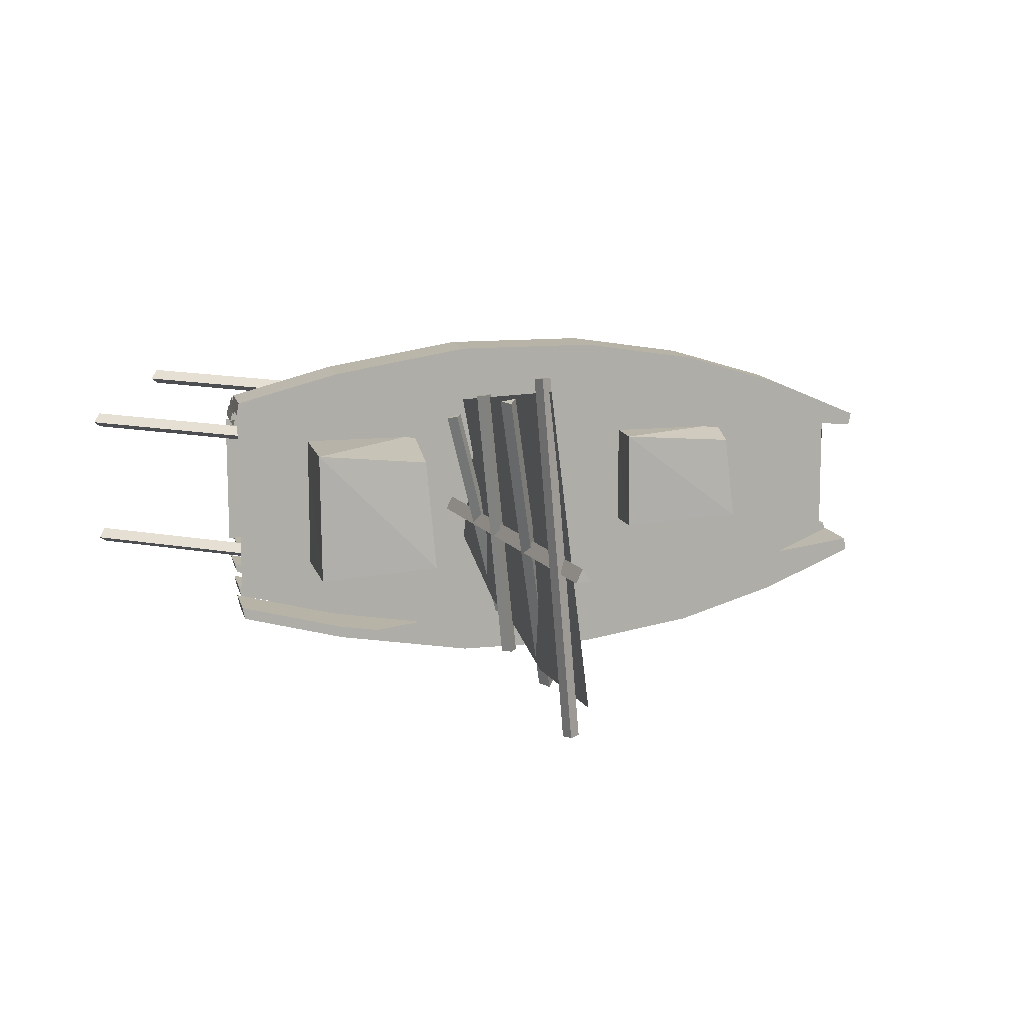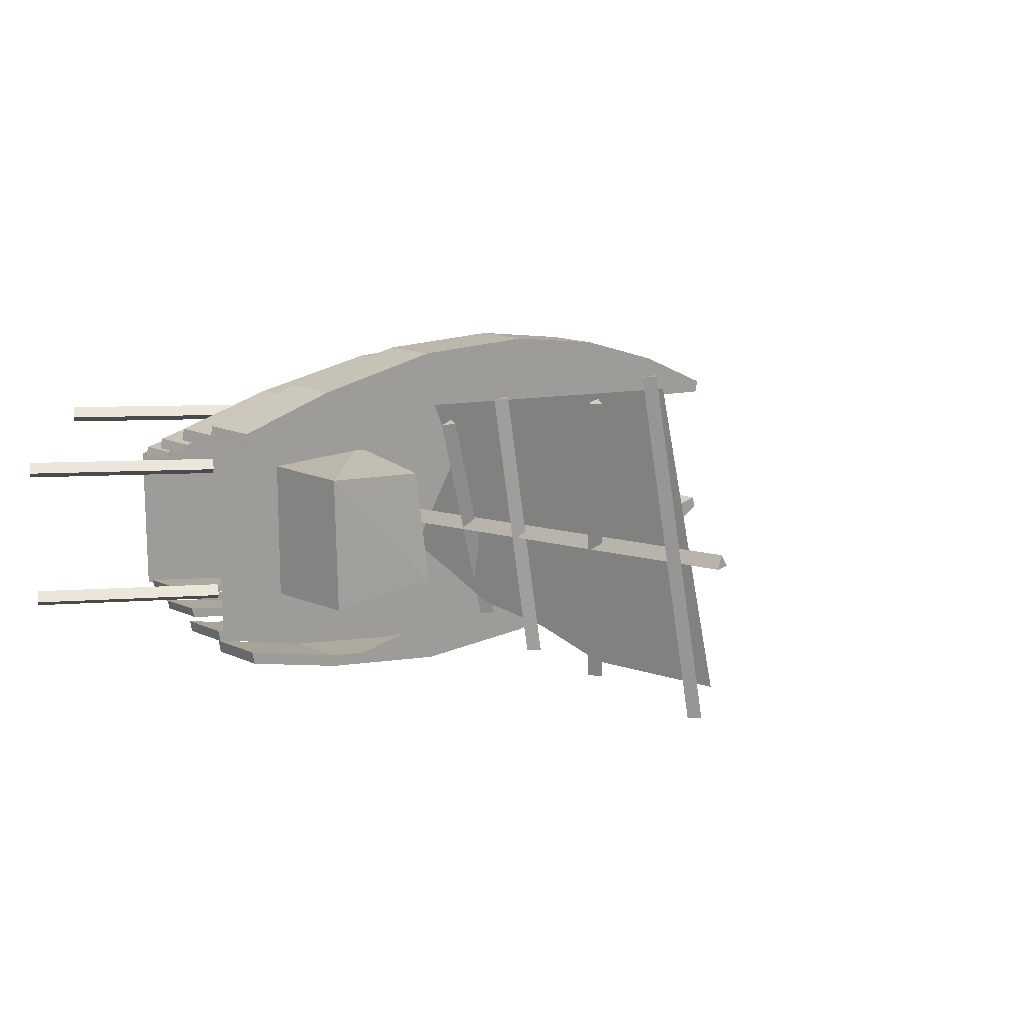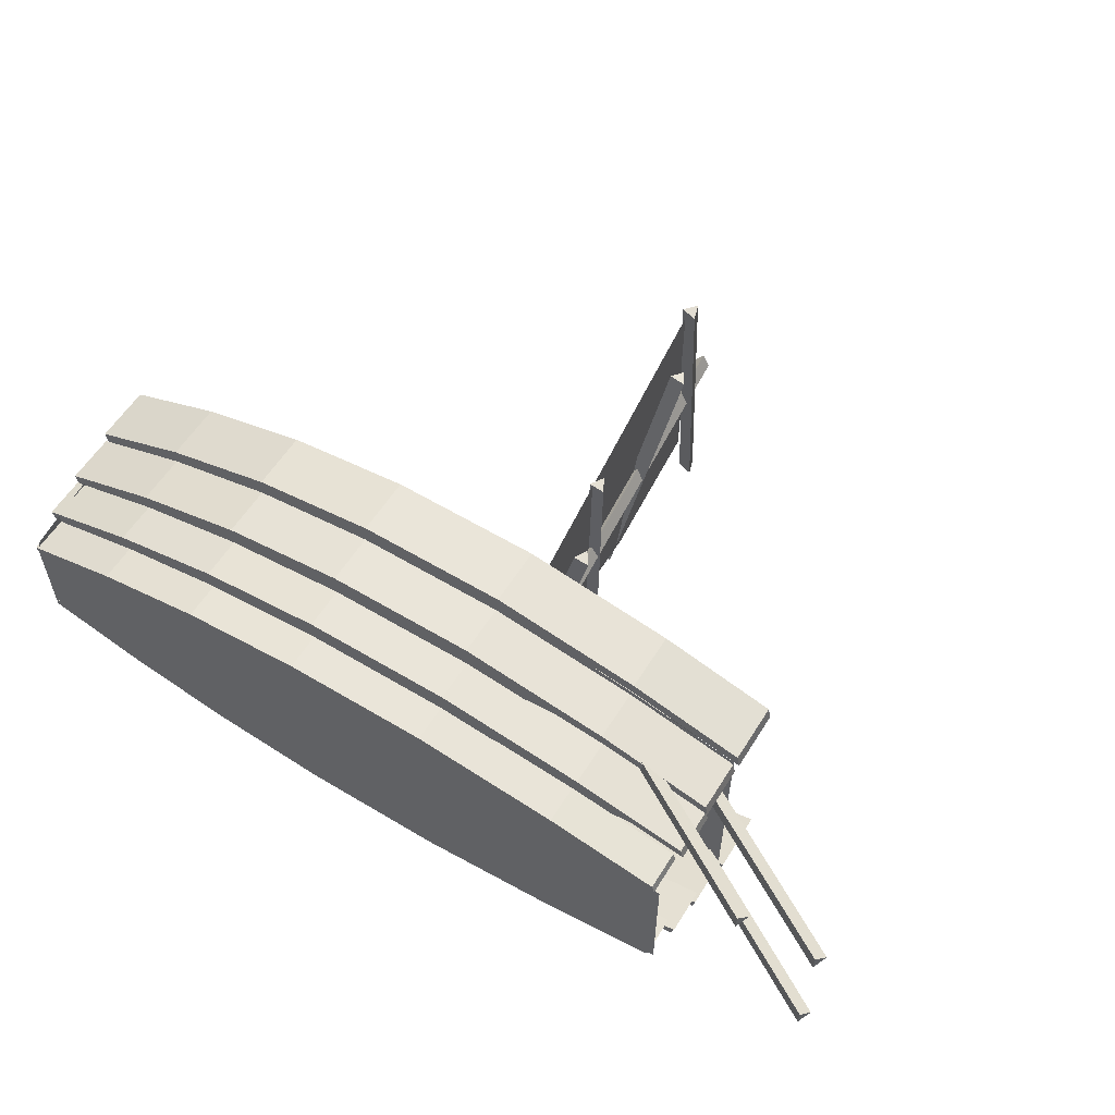
<metadata>
{"format":"obj","ext":"obj","renderer":"f3d","projection":"perspective","resolution":1024,"background":"white","views":[{"elev":12.6,"azim":166.4,"up":"+Z"},{"elev":14.2,"azim":134.4,"up":"+Z"},{"elev":58.2,"azim":31.8,"up":"+Z"}]}
</metadata>
<code>
v 0.03842 0.1773 0.3001
v 0.03842 0.1773 0.1408
v 0.03842 0.03831 0.1602
v 0.03842 0.03784 0.2798
v 0.03774 0.03496 0.2661
v 0.1427 0.03496 0.2957
v 0.2544 0.03496 0.3181
v 0.3833 0.03496 0.3324
v 0.5388 0.03496 0.3324
v 0.6917 0.03496 0.3145
v 0.8073 0.03496 0.2948
v 0.8073 0.03496 0.1363
v 0.689 0.03496 0.1156
v 0.5388 0.03496 0.09952
v 0.3847 0.03496 0.09773
v 0.2544 0.03496 0.1121
v 0.1414 0.03496 0.1354
v 0.03641 0.03496 0.1649
v 0.6842 0.07519 0.1087
v 0.5323 0.07519 0.09194
v 0.3792 0.07519 0.09194
v 0.2512 0.07519 0.1051
v 0.1376 0.07519 0.128
v 0.03599 0.07519 0.1571
v 0.03869 0.07519 0.1661
v 0.1403 0.07519 0.137
v 0.2539 0.07519 0.1142
v 0.3819 0.07519 0.101
v 0.5351 0.07519 0.101
v 0.6869 0.07519 0.1177
v 0.8017 0.07519 0.1379
v 0.799 0.07519 0.1289
v 0.6842 0.0347 0.1087
v 0.5323 0.0347 0.09194
v 0.3792 0.0347 0.09194
v 0.2512 0.0347 0.1051
v 0.1376 0.0347 0.128
v 0.03599 0.0347 0.1571
v 0.03869 0.0347 0.1661
v 0.1403 0.0347 0.137
v 0.2539 0.0347 0.1142
v 0.3819 0.0347 0.101
v 0.5351 0.0347 0.101
v 0.6869 0.0347 0.1177
v 0.8017 0.0347 0.1379
v 0.799 0.0347 0.1289
v 0.6842 0.07519 0.3218
v 0.5323 0.07519 0.3385
v 0.3792 0.07519 0.3385
v 0.2512 0.07519 0.3253
v 0.1376 0.07519 0.3024
v 0.03599 0.07519 0.2734
v 0.03869 0.07519 0.2644
v 0.1403 0.07519 0.2934
v 0.2539 0.07519 0.3163
v 0.3819 0.07519 0.3295
v 0.5351 0.07519 0.3295
v 0.6869 0.07519 0.3128
v 0.8017 0.07519 0.2925
v 0.799 0.07519 0.3015
v 0.6842 0.0347 0.3218
v 0.5323 0.0347 0.3385
v 0.3792 0.0347 0.3385
v 0.2512 0.0347 0.3253
v 0.1376 0.0347 0.3024
v 0.03599 0.0347 0.2734
v 0.03869 0.0347 0.2644
v 0.1403 0.0347 0.2934
v 0.2539 0.0347 0.3163
v 0.3819 0.0347 0.3295
v 0.5351 0.0347 0.3295
v 0.6869 0.0347 0.3128
v 0.8017 0.0347 0.2925
v 0.799 0.0347 0.3015
v 0.6897 0.1229 0.08776
v 0.5347 0.1229 0.06776
v 0.3784 0.1229 0.06776
v 0.2477 0.1229 0.08355
v 0.1318 0.1229 0.1109
v 0.02805 0.1229 0.1456
v 0.03081 0.1229 0.1564
v 0.1346 0.1229 0.1217
v 0.2505 0.1229 0.09434
v 0.3812 0.1229 0.07855
v 0.5375 0.1229 0.07855
v 0.6924 0.1229 0.09855
v 0.8097 0.1229 0.1228
v 0.8069 0.1229 0.112
v 0.6897 0.07447 0.08776
v 0.5347 0.07447 0.06776
v 0.3784 0.07447 0.06776
v 0.2477 0.07447 0.08355
v 0.1318 0.07447 0.1109
v 0.02805 0.07447 0.1456
v 0.03081 0.07447 0.1564
v 0.1346 0.07447 0.1217
v 0.2505 0.07447 0.09434
v 0.3812 0.07447 0.07855
v 0.5375 0.07447 0.07855
v 0.6924 0.07447 0.09855
v 0.8097 0.07447 0.1228
v 0.8069 0.07447 0.112
v 0.6897 0.1229 0.3427
v 0.5347 0.1229 0.3627
v 0.3784 0.1229 0.3627
v 0.2477 0.1229 0.3469
v 0.1318 0.1229 0.3195
v 0.02805 0.1229 0.2848
v 0.03081 0.1229 0.274
v 0.1346 0.1229 0.3087
v 0.2505 0.1229 0.3361
v 0.3812 0.1229 0.3519
v 0.5375 0.1229 0.3519
v 0.6924 0.1229 0.3319
v 0.8097 0.1229 0.3077
v 0.8069 0.1229 0.3185
v 0.6897 0.07447 0.3427
v 0.5347 0.07447 0.3627
v 0.3784 0.07447 0.3627
v 0.2477 0.07447 0.3469
v 0.1318 0.07447 0.3195
v 0.02805 0.07447 0.2848
v 0.03081 0.07447 0.274
v 0.1346 0.07447 0.3087
v 0.2505 0.07447 0.3361
v 0.3812 0.07447 0.3519
v 0.5375 0.07447 0.3519
v 0.6924 0.07447 0.3319
v 0.8097 0.07447 0.3077
v 0.8069 0.07447 0.3185
v 0.6902 0.1732 0.06527
v 0.5349 0.1732 0.04174
v 0.3783 0.1732 0.04174
v 0.2474 0.1732 0.06031
v 0.1313 0.1732 0.09251
v 0.02733 0.1732 0.1334
v 0.0301 0.1732 0.1461
v 0.134 0.1732 0.1052
v 0.2501 0.1732 0.07301
v 0.3811 0.1732 0.05443
v 0.5377 0.1732 0.05443
v 0.6929 0.1732 0.07796
v 0.8104 0.1732 0.1064
v 0.8076 0.1732 0.09375
v 0.6902 0.1191 0.06527
v 0.5349 0.1191 0.04174
v 0.3783 0.1191 0.04174
v 0.2474 0.1191 0.06031
v 0.1313 0.1191 0.09251
v 0.02733 0.1191 0.1334
v 0.0301 0.1191 0.1461
v 0.134 0.1191 0.1052
v 0.2501 0.1191 0.07301
v 0.3811 0.1191 0.05443
v 0.5377 0.1191 0.05443
v 0.6929 0.1191 0.07796
v 0.8104 0.1191 0.1064
v 0.8076 0.1191 0.09375
v 0.6902 0.1732 0.3652
v 0.5349 0.1732 0.3887
v 0.3783 0.1732 0.3887
v 0.2474 0.1732 0.3701
v 0.1313 0.1732 0.3379
v 0.02733 0.1732 0.2971
v 0.0301 0.1732 0.2844
v 0.134 0.1732 0.3252
v 0.2501 0.1732 0.3574
v 0.3811 0.1732 0.376
v 0.5377 0.1732 0.376
v 0.6929 0.1732 0.3525
v 0.8104 0.1732 0.324
v 0.8076 0.1732 0.3367
v 0.6902 0.1191 0.3652
v 0.5349 0.1191 0.3887
v 0.3783 0.1191 0.3887
v 0.2474 0.1191 0.3701
v 0.1313 0.1191 0.3379
v 0.02733 0.1191 0.2971
v 0.0301 0.1191 0.2844
v 0.134 0.1191 0.3252
v 0.2501 0.1191 0.3574
v 0.3811 0.1191 0.376
v 0.5377 0.1191 0.376
v 0.6929 0.1191 0.3525
v 0.8104 0.1191 0.324
v 0.8076 0.1191 0.3367
v 0.6918 0.2386 0.0508
v 0.5356 0.2386 0.025
v 0.3781 0.2386 0.025
v 0.2464 0.2386 0.04537
v 0.1296 0.2386 0.08067
v 0.025 0.2386 0.1255
v 0.02778 0.2386 0.1394
v 0.1323 0.2386 0.09459
v 0.2491 0.2386 0.05928
v 0.3809 0.2386 0.03892
v 0.5384 0.2386 0.03892
v 0.6946 0.2386 0.06471
v 0.8127 0.2386 0.09594
v 0.8099 0.2386 0.08203
v 0.6918 0.1762 0.0508
v 0.5356 0.1762 0.025
v 0.3781 0.1762 0.025
v 0.2464 0.1762 0.04537
v 0.1296 0.1762 0.08067
v 0.025 0.1762 0.1255
v 0.02778 0.1762 0.1394
v 0.1323 0.1762 0.09459
v 0.2491 0.1762 0.05928
v 0.3809 0.1762 0.03892
v 0.5384 0.1762 0.03892
v 0.6946 0.1762 0.06471
v 0.8127 0.1762 0.09594
v 0.8099 0.1762 0.08203
v 0.6918 0.2386 0.3796
v 0.5356 0.2386 0.4054
v 0.3781 0.2386 0.4054
v 0.2464 0.2386 0.3851
v 0.1296 0.2386 0.3498
v 0.025 0.2386 0.305
v 0.02778 0.2386 0.291
v 0.1323 0.2386 0.3359
v 0.2491 0.2386 0.3712
v 0.3809 0.2386 0.3915
v 0.5384 0.2386 0.3915
v 0.6946 0.2386 0.3657
v 0.8127 0.2386 0.3345
v 0.8099 0.2386 0.3484
v 0.6918 0.1762 0.3796
v 0.5356 0.1762 0.4054
v 0.3781 0.1762 0.4054
v 0.2464 0.1762 0.3851
v 0.1296 0.1762 0.3498
v 0.025 0.1762 0.305
v 0.02778 0.1762 0.291
v 0.1323 0.1762 0.3359
v 0.2491 0.1762 0.3712
v 0.3809 0.1762 0.3915
v 0.5384 0.1762 0.3915
v 0.6946 0.1762 0.3657
v 0.8127 0.1762 0.3345
v 0.8099 0.1762 0.3484
v 0.03904 0.1774 0.2906
v 0.1437 0.1774 0.3343
v 0.2551 0.1774 0.3674
v 0.3836 0.1774 0.3886
v 0.5387 0.1774 0.3886
v 0.6911 0.1774 0.3621
v 0.8065 0.1774 0.333
v 0.8065 0.1774 0.0984
v 0.6885 0.1774 0.06792
v 0.5387 0.1774 0.04407
v 0.385 0.1774 0.04142
v 0.2551 0.1774 0.06262
v 0.1424 0.1774 0.09708
v 0.03771 0.1774 0.1408
v 0.8926 0.025 0.3443
v 0.8998 0.0376 0.3519
v 0.8926 0.02607 0.3611
v 0.7184 0.1291 0.3375
v 0.7256 0.1416 0.3451
v 0.7184 0.1301 0.3543
v 0.9678 0.04727 0.2945
v 0.975 0.05986 0.3021
v 0.9678 0.04834 0.3113
v 0.7935 0.1513 0.2877
v 0.8008 0.1639 0.2953
v 0.7935 0.1524 0.3045
v 0.9678 0.04727 0.145
v 0.975 0.05986 0.1526
v 0.9678 0.04834 0.1618
v 0.7935 0.1513 0.1382
v 0.8008 0.1639 0.1458
v 0.7935 0.1524 0.155
v 0.4921 0.663 0.2177
v 0.5015 0.6632 0.2311
v 0.5088 0.6644 0.2164
v 0.5301 0.1856 0.1968
v 0.5396 0.1857 0.2102
v 0.5468 0.187 0.1955
v 0.4966 0.6346 0.04044
v 0.5081 0.6462 0.04172
v 0.5129 0.6307 0.03908
v 0.514 0.5755 0.419
v 0.5256 0.5871 0.4203
v 0.5304 0.5716 0.4176
v 0.4808 0.4677 0.04956
v 0.489 0.4816 0.04634
v 0.4974 0.4675 0.04685
v 0.5367 0.5131 0.3875
v 0.5449 0.527 0.3843
v 0.5533 0.5129 0.3848
v 0.5073 0.3941 0.06793
v 0.5161 0.4079 0.06879
v 0.5241 0.3937 0.06667
v 0.529 0.3615 0.3685
v 0.5378 0.3753 0.3693
v 0.5458 0.3611 0.3672
v 0.4939 0.3006 0.09315
v 0.501 0.3153 0.09183
v 0.5102 0.302 0.08931
v 0.5512 0.2946 0.3348
v 0.5583 0.3093 0.3335
v 0.5675 0.2959 0.331
v 0.5161 0.5885 0.4058
v 0.4882 0.6424 0.07258
v 0.501 0.4849 0.06885
v 0.5096 0.4035 0.09599
v 0.5176 0.3183 0.1092
v 0.5304 0.2115 0.1649
v 0.5329 0.28 0.2822
v 0.5395 0.2543 0.3456
v 0.5231 0.3864 0.2678
v 0.5202 0.5186 0.3816
v 0.5155 0.5514 0.3534
v 0.1821 0.1678 0.169
v 0.1821 0.1678 0.2851
v 0.1776 0.2261 0.1766
v 0.188 0.2218 0.2743
v 0.3183 0.1678 0.169
v 0.3183 0.1678 0.2851
v 0.3176 0.2254 0.17
v 0.3184 0.2241 0.2846
v 0.584 0.1651 0.133
v 0.584 0.1651 0.2878
v 0.5795 0.2832 0.1432
v 0.5899 0.2743 0.2735
v 0.7202 0.1651 0.133
v 0.7202 0.1651 0.2878
v 0.7195 0.2816 0.1343
v 0.7203 0.279 0.2871
f 1 2 3
f 5 6 7
f 46 33 19
f 33 34 20
f 34 35 21
f 35 36 22
f 36 37 23
f 37 38 24
f 38 39 25
f 39 40 26
f 40 41 27
f 41 42 28
f 42 43 29
f 43 44 30
f 44 45 31
f 45 46 32
f 19 20 21
f 46 45 44
f 60 47 61
f 47 48 62
f 48 49 63
f 49 50 64
f 50 51 65
f 51 52 66
f 52 53 67
f 53 54 68
f 54 55 69
f 55 56 70
f 56 57 71
f 57 58 72
f 58 59 73
f 59 60 74
f 60 59 58
f 61 62 63
f 102 89 75
f 89 90 76
f 90 91 77
f 91 92 78
f 92 93 79
f 93 94 80
f 94 95 81
f 95 96 82
f 96 97 83
f 97 98 84
f 98 99 85
f 99 100 86
f 100 101 87
f 101 102 88
f 75 76 77
f 102 101 100
f 116 103 117
f 103 104 118
f 104 105 119
f 105 106 120
f 106 107 121
f 107 108 122
f 108 109 123
f 109 110 124
f 110 111 125
f 111 112 126
f 112 113 127
f 113 114 128
f 114 115 129
f 115 116 130
f 116 115 114
f 117 118 119
f 158 145 131
f 145 146 132
f 146 147 133
f 147 148 134
f 148 149 135
f 149 150 136
f 150 151 137
f 151 152 138
f 152 153 139
f 153 154 140
f 154 155 141
f 155 156 142
f 156 157 143
f 157 158 144
f 131 133 132
f 158 157 156
f 172 159 173
f 159 160 174
f 160 161 175
f 161 162 176
f 162 163 177
f 163 164 178
f 164 165 179
f 165 166 180
f 166 167 181
f 167 168 182
f 168 169 183
f 169 170 184
f 170 171 185
f 171 172 186
f 172 171 170
f 173 174 175
f 214 201 187
f 201 202 188
f 202 203 189
f 203 204 190
f 204 205 191
f 205 206 192
f 206 207 193
f 207 208 194
f 208 209 195
f 209 210 196
f 210 211 197
f 211 212 198
f 212 213 199
f 213 214 200
f 187 188 189
f 214 213 212
f 228 215 229
f 215 216 230
f 216 217 231
f 217 218 232
f 218 219 233
f 219 220 234
f 220 221 235
f 221 222 236
f 222 223 237
f 223 224 238
f 224 225 239
f 225 226 240
f 226 227 241
f 227 228 242
f 228 227 226
f 229 230 231
f 243 244 245
f 259 260 257
f 257 261 258
f 258 262 259
f 259 257 258
f 260 262 261
f 265 266 263
f 263 267 264
f 264 268 265
f 265 263 264
f 266 268 267
f 271 272 269
f 269 273 270
f 270 274 271
f 271 269 270
f 272 273 274
f 277 278 275
f 275 279 276
f 276 280 277
f 277 275 276
f 278 279 280
f 283 284 281
f 281 285 282
f 282 286 283
f 283 281 282
f 284 286 285
f 289 290 287
f 287 291 288
f 288 292 289
f 289 287 288
f 290 292 291
f 295 296 293
f 293 297 294
f 294 298 295
f 295 293 294
f 296 298 297
f 301 302 299
f 299 303 300
f 300 304 301
f 301 299 300
f 302 304 303
f 305 306 307
f 318 319 323
f 317 321 323
f 321 320 322
f 320 316 318
f 326 327 331
f 325 329 331
f 329 328 330
f 328 324 326
f 1 3 4
f 5 7 8
f 5 8 9
f 5 9 10
f 5 11 10
f 5 12 11
f 5 13 12
f 5 14 13
f 5 15 14
f 5 16 15
f 5 17 16
f 5 18 17
f 46 19 32
f 33 20 19
f 34 21 20
f 35 22 21
f 36 23 22
f 37 24 23
f 38 25 24
f 39 26 25
f 40 27 26
f 41 28 27
f 42 29 28
f 43 30 29
f 44 31 30
f 45 32 31
f 19 21 22
f 19 22 23
f 19 23 24
f 19 24 25
f 19 25 26
f 19 26 27
f 19 27 28
f 19 29 28
f 19 29 30
f 19 30 31
f 19 31 32
f 46 44 43
f 46 42 43
f 46 41 42
f 46 40 41
f 46 39 40
f 46 39 38
f 46 38 37
f 46 37 36
f 46 36 35
f 46 35 34
f 46 34 33
f 60 61 74
f 47 62 61
f 48 63 62
f 49 64 63
f 50 65 64
f 51 66 65
f 52 67 66
f 53 68 67
f 54 69 68
f 55 70 69
f 56 71 70
f 57 72 71
f 58 73 72
f 59 74 73
f 60 58 57
f 60 56 57
f 60 55 56
f 60 54 55
f 60 53 54
f 60 53 52
f 60 52 51
f 60 51 50
f 60 50 49
f 60 49 48
f 60 48 47
f 61 63 64
f 61 64 65
f 61 65 66
f 61 66 67
f 61 68 67
f 61 69 68
f 61 70 69
f 61 71 70
f 61 71 72
f 61 72 73
f 61 73 74
f 102 75 88
f 89 76 75
f 90 77 76
f 91 78 77
f 92 79 78
f 93 80 79
f 94 81 80
f 95 82 81
f 96 83 82
f 97 84 83
f 98 85 84
f 99 86 85
f 100 87 86
f 101 88 87
f 75 77 78
f 75 78 79
f 75 79 80
f 75 81 80
f 75 81 82
f 75 82 83
f 75 83 84
f 75 85 84
f 75 85 86
f 75 86 87
f 75 87 88
f 102 100 99
f 102 98 99
f 102 98 97
f 102 96 97
f 102 96 95
f 102 95 94
f 102 94 93
f 102 93 92
f 102 92 91
f 102 91 90
f 102 90 89
f 116 117 130
f 103 118 117
f 104 119 118
f 105 120 119
f 106 121 120
f 107 122 121
f 108 123 122
f 109 124 123
f 110 125 124
f 111 126 125
f 112 127 126
f 113 128 127
f 114 129 128
f 115 130 129
f 116 114 113
f 116 112 113
f 116 111 112
f 116 110 111
f 116 109 110
f 116 109 108
f 116 108 107
f 116 107 106
f 116 106 105
f 116 105 104
f 116 104 103
f 117 119 120
f 117 120 121
f 117 121 122
f 117 122 123
f 117 123 124
f 117 124 125
f 117 126 125
f 117 127 126
f 117 127 128
f 117 128 129
f 117 129 130
f 158 131 144
f 145 132 131
f 146 133 132
f 147 134 133
f 148 135 134
f 149 136 135
f 150 137 136
f 151 138 137
f 152 139 138
f 153 140 139
f 154 141 140
f 155 142 141
f 156 143 142
f 157 144 143
f 131 134 133
f 131 135 134
f 131 136 135
f 131 137 136
f 131 137 138
f 131 138 139
f 131 140 139
f 131 140 141
f 131 141 142
f 131 142 143
f 131 143 144
f 158 156 155
f 158 154 155
f 158 154 153
f 158 152 153
f 158 151 152
f 158 151 150
f 158 150 149
f 158 149 148
f 158 148 147
f 158 147 146
f 158 146 145
f 172 173 186
f 159 174 173
f 160 175 174
f 161 176 175
f 162 177 176
f 163 178 177
f 164 179 178
f 165 180 179
f 166 181 180
f 167 182 181
f 168 183 182
f 169 184 183
f 170 185 184
f 171 186 185
f 172 170 169
f 172 168 169
f 172 167 168
f 172 166 167
f 172 166 165
f 172 164 165
f 172 163 164
f 172 162 163
f 172 161 162
f 172 161 160
f 172 160 159
f 173 175 176
f 173 176 177
f 173 177 178
f 173 178 179
f 173 179 180
f 173 180 181
f 173 182 181
f 173 183 182
f 173 183 184
f 173 184 185
f 173 185 186
f 214 187 200
f 201 188 187
f 202 189 188
f 203 190 189
f 204 191 190
f 205 192 191
f 206 193 192
f 207 194 193
f 208 195 194
f 209 196 195
f 210 197 196
f 211 198 197
f 212 199 198
f 213 200 199
f 187 189 190
f 187 190 191
f 187 191 192
f 187 192 193
f 187 194 193
f 187 195 194
f 187 196 195
f 187 197 196
f 187 197 198
f 187 198 199
f 187 199 200
f 214 212 211
f 214 210 211
f 214 209 210
f 214 208 209
f 214 207 208
f 214 207 206
f 214 206 205
f 214 205 204
f 214 204 203
f 214 203 202
f 214 202 201
f 228 229 242
f 215 230 229
f 216 231 230
f 217 232 231
f 218 233 232
f 219 234 233
f 220 235 234
f 221 236 235
f 222 237 236
f 223 238 237
f 224 239 238
f 225 240 239
f 226 241 240
f 227 242 241
f 228 226 225
f 228 224 225
f 228 223 224
f 228 222 223
f 228 221 222
f 228 221 220
f 228 220 219
f 228 219 218
f 228 218 217
f 228 217 216
f 228 216 215
f 229 231 232
f 229 232 233
f 229 233 234
f 229 234 235
f 229 236 235
f 229 237 236
f 229 238 237
f 229 239 238
f 229 239 240
f 229 240 241
f 229 241 242
f 243 245 246
f 243 246 247
f 243 247 248
f 243 248 249
f 243 249 250
f 243 250 251
f 243 251 252
f 243 252 253
f 243 253 254
f 243 254 255
f 243 255 256
f 259 262 260
f 257 260 261
f 258 261 262
f 265 268 266
f 263 266 267
f 264 267 268
f 271 274 272
f 269 272 273
f 270 273 274
f 277 280 278
f 275 278 279
f 276 279 280
f 283 286 284
f 281 284 285
f 282 285 286
f 289 292 290
f 287 290 291
f 288 291 292
f 295 298 296
f 293 296 297
f 294 297 298
f 301 304 302
f 299 302 303
f 300 303 304
f 305 307 308
f 305 308 309
f 305 309 310
f 305 310 311
f 305 311 312
f 305 313 312
f 305 313 314
f 305 315 314
f 318 323 322
f 317 323 319
f 321 322 323
f 320 318 322
f 326 331 330
f 325 331 327
f 329 330 331
f 328 326 330

</code>
